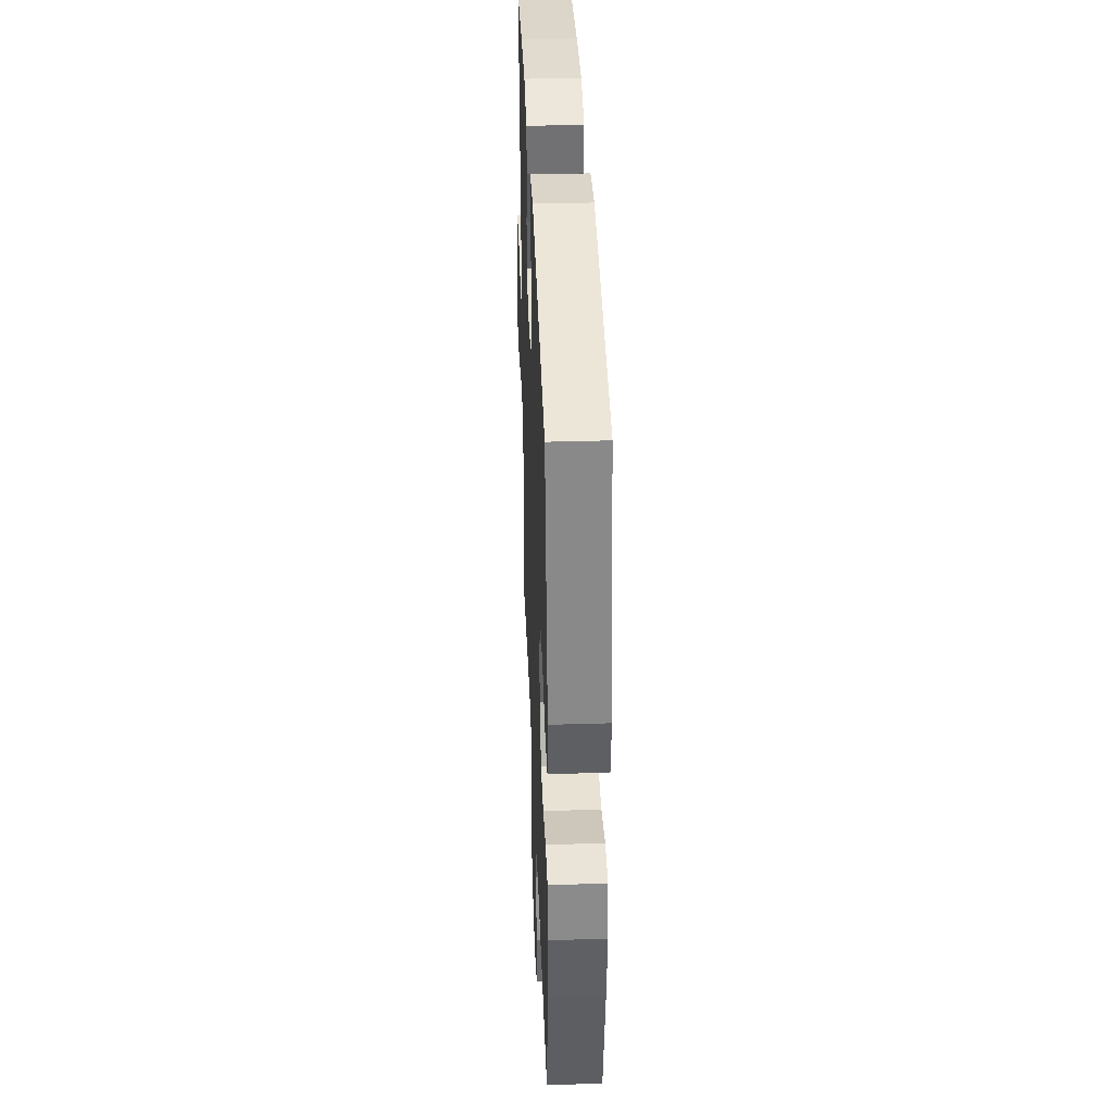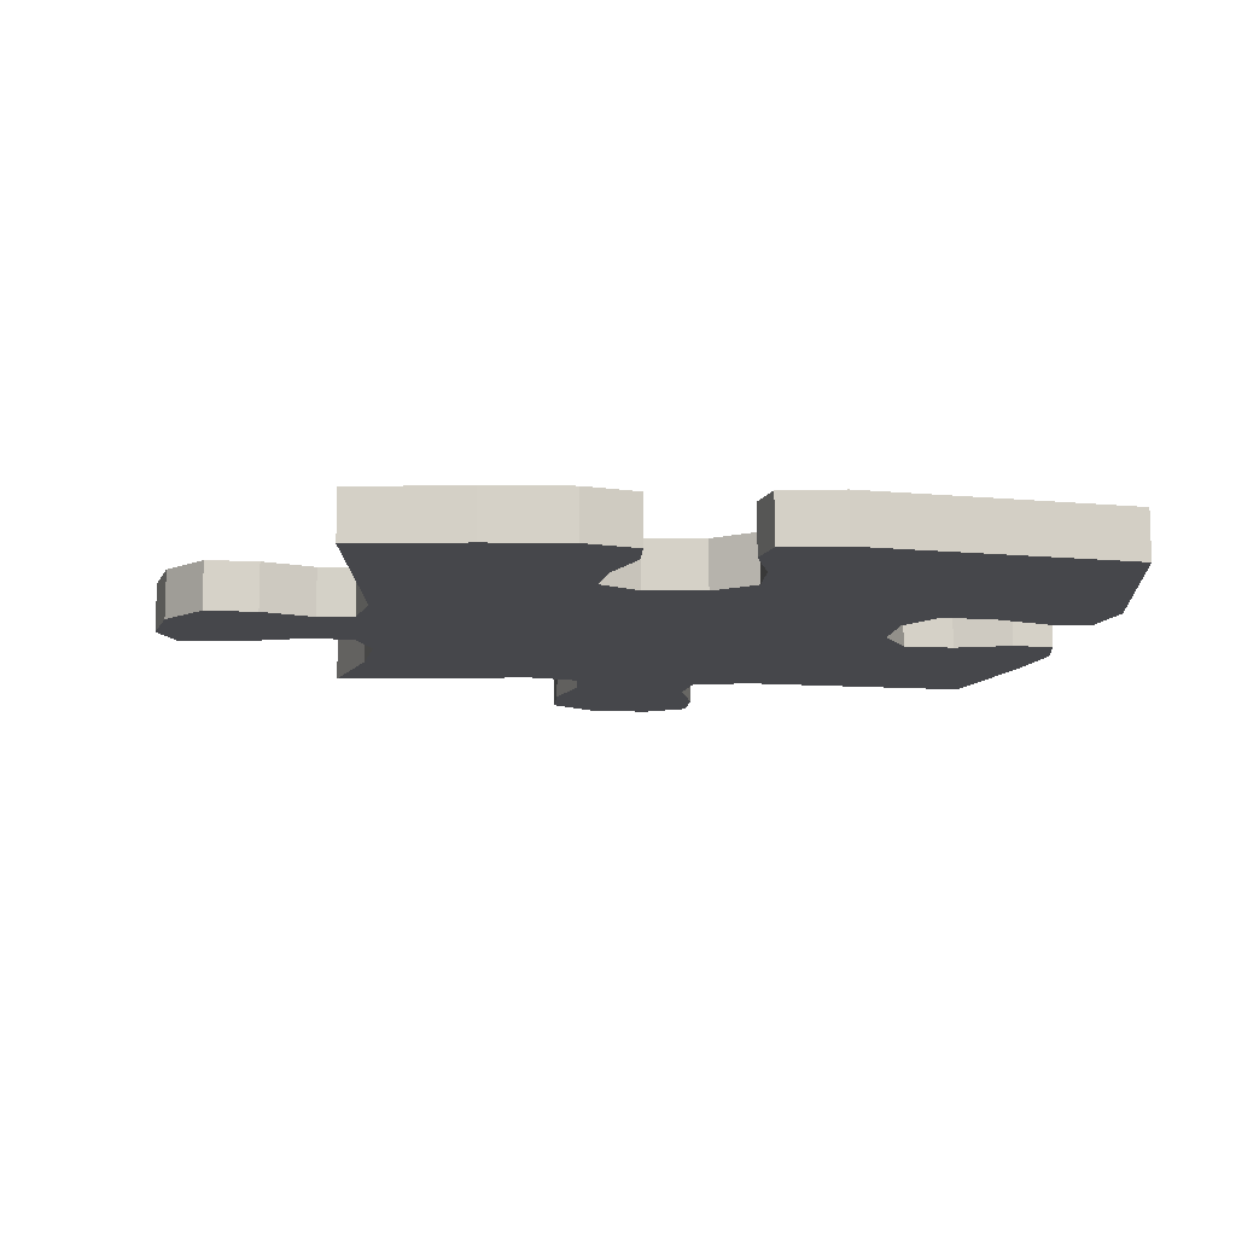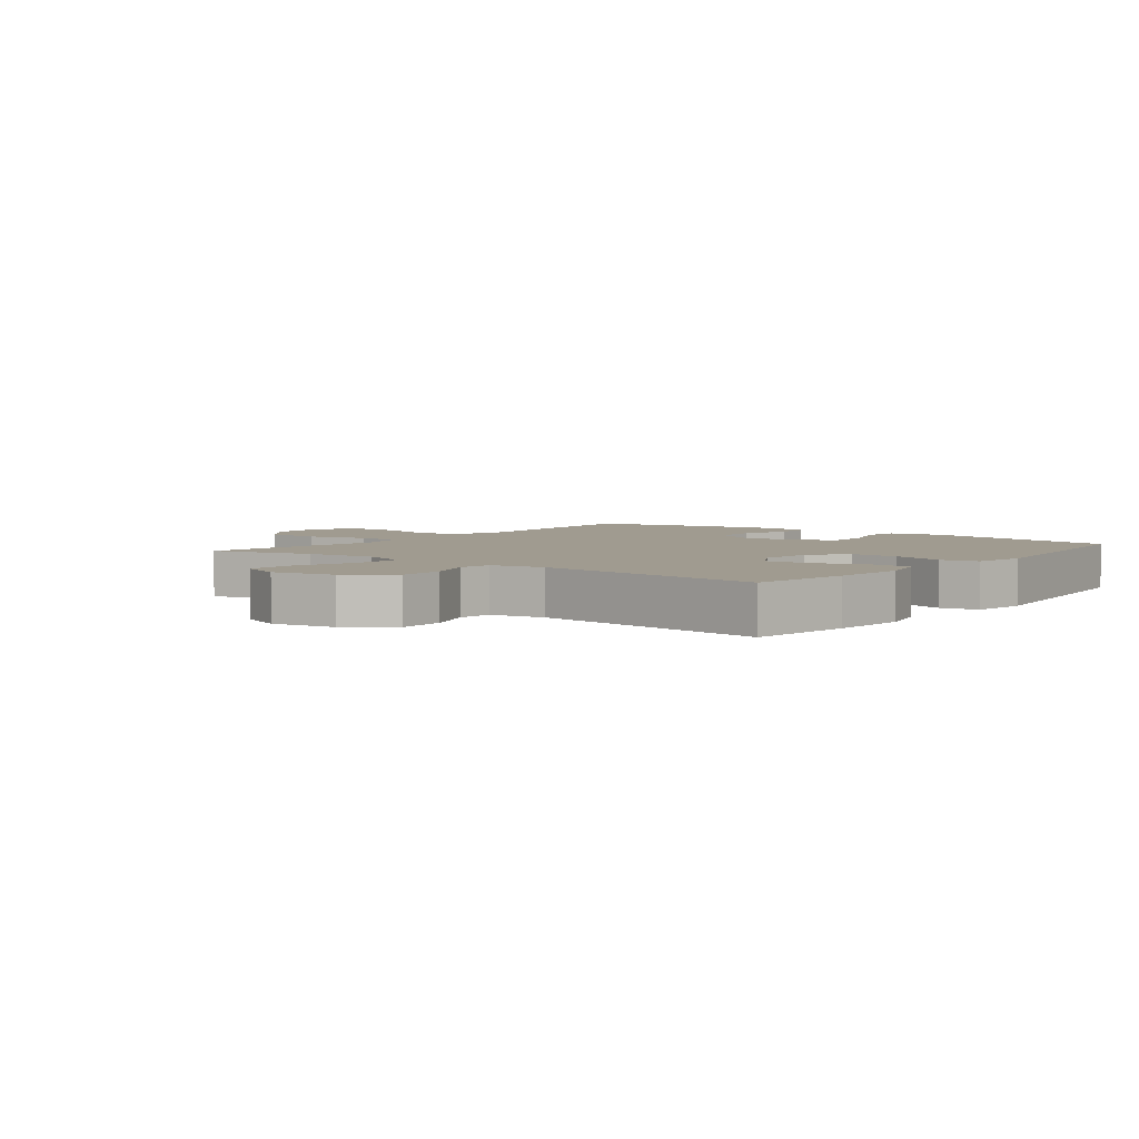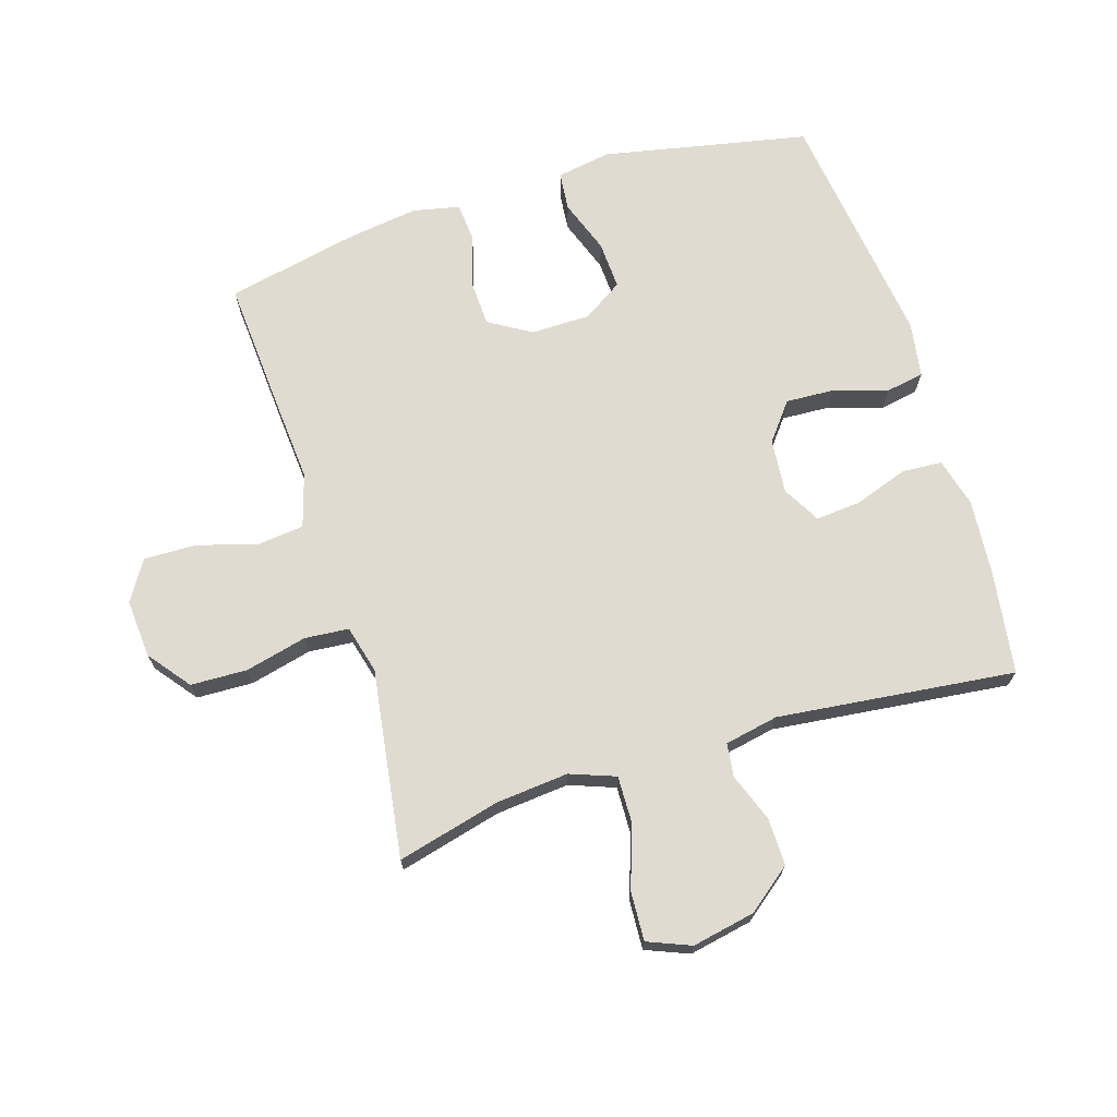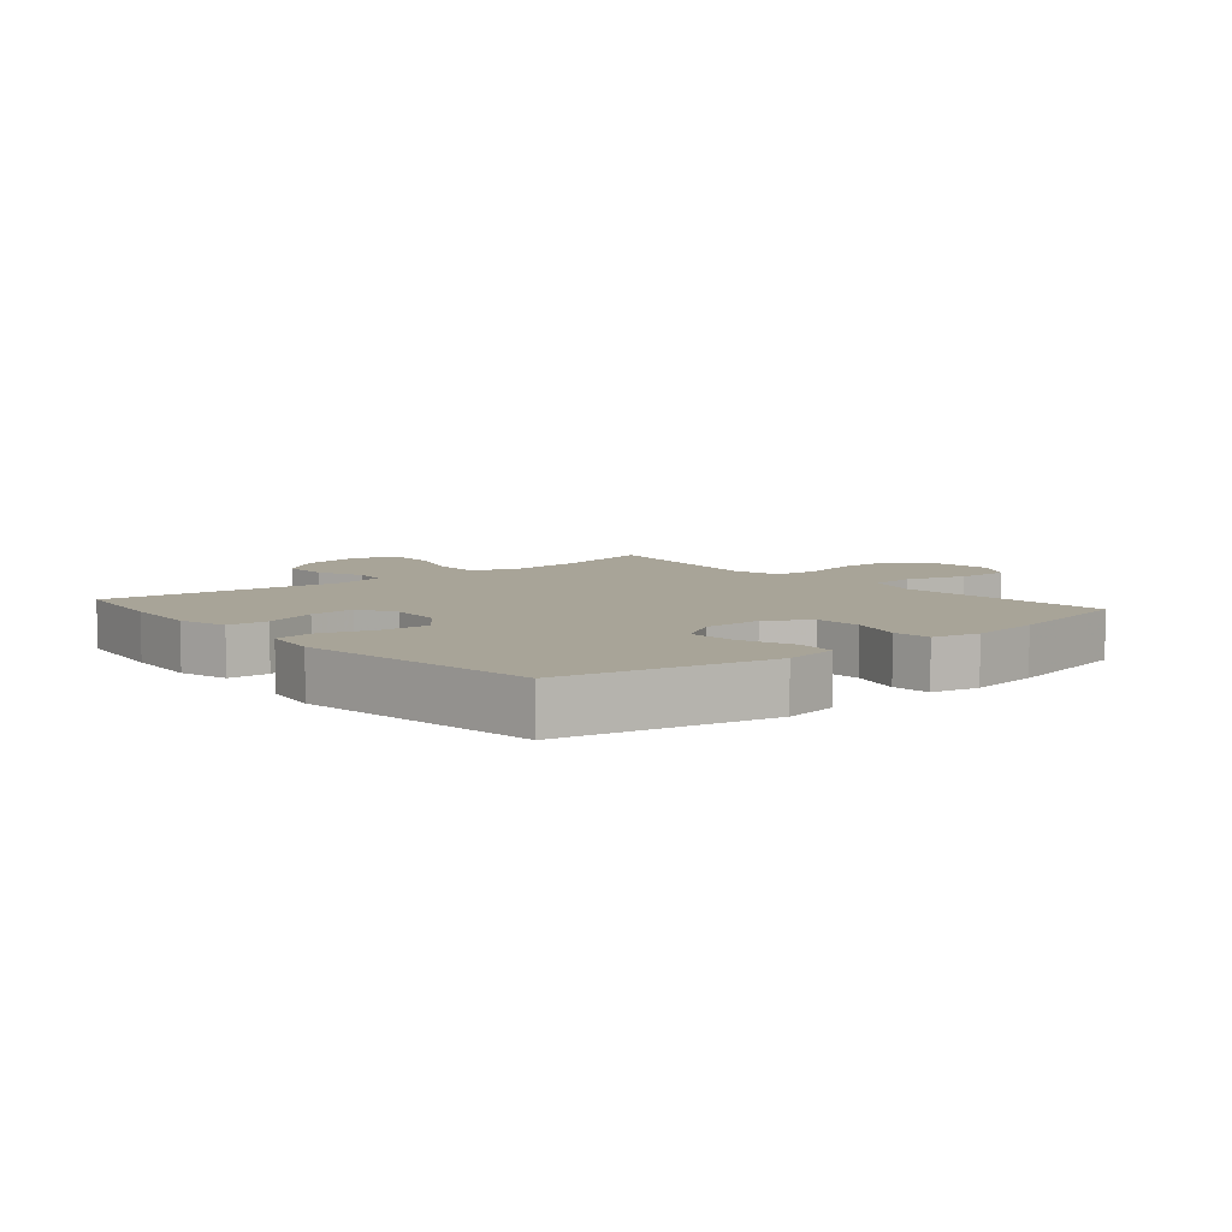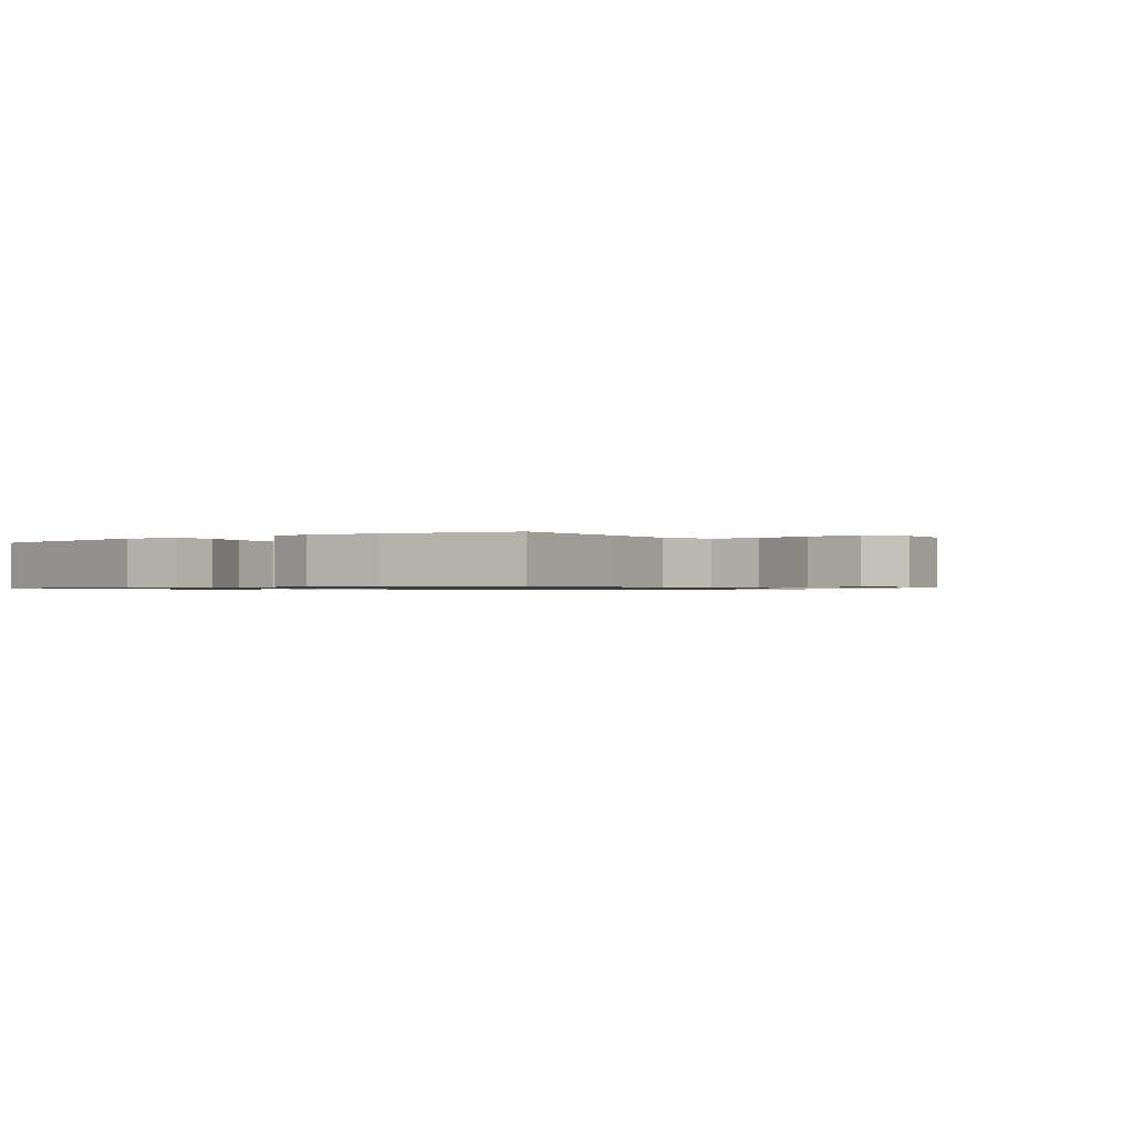
<metadata>
{"format":"obj","ext":"obj","renderer":"f3d","projection":"perspective","resolution":1024,"background":"white","views":[{"elev":38.4,"azim":87.8,"up":"+Z"},{"elev":-10.7,"azim":-6.2,"up":"+Y"},{"elev":4.2,"azim":-51.9,"up":"+Y"},{"elev":70.1,"azim":-107.3,"up":"+Y"},{"elev":7.0,"azim":49.7,"up":"+Y"},{"elev":-0.8,"azim":126.6,"up":"+Y"}]}
</metadata>
<code>
v 0.5 0.07 0.5
v 0.567 0.07 0.169
v 0.552 0.07 0.082
v 0.49 0.07 0.076
v 0.404 0.07 0.107
v 0.327 0.07 0.111
v 0.286 0.07 0.047
v 0.285 0.07 -0.048
v 0.326 0.07 -0.116
v 0.401 0.07 -0.119
v 0.484 0.07 -0.094
v 0.545 0.07 -0.099
v 0.561 0.07 -0.174
v 0.545 0.07 -0.288
v 0.5 0.07 -0.5
v 0.281 0.07 -0.485
v 0.153 0.07 -0.475
v 0.067 0.07 -0.501
v 0.059 0.07 -0.575
v 0.087 0.07 -0.672
v 0.089 0.07 -0.756
v 0.025 0.07 -0.796
v -0.069 0.07 -0.789
v -0.136 0.07 -0.737
v -0.139 0.07 -0.646
v -0.115 0.07 -0.547
v -0.121 0.07 -0.476
v -0.198 0.07 -0.456
v -0.313 0.07 -0.473
v -0.5 0.07 -0.5
v -0.458 0.07 -0.335
v -0.447 0.07 -0.218
v -0.474 0.07 -0.145
v -0.551 0.07 -0.147
v -0.649 0.07 -0.181
v -0.728 0.07 -0.185
v -0.756 0.07 -0.116
v -0.736 0.07 -0.015
v -0.681 0.07 0.055
v -0.605 0.07 0.054
v -0.528 0.07 0.025
v -0.474 0.07 0.032
v -0.457 0.07 0.118
v -0.5 0.07 0.5
v -0.334 0.07 0.524
v -0.212 0.07 0.534
v -0.133 0.07 0.513
v -0.129 0.07 0.448
v -0.159 0.07 0.363
v -0.165 0.07 0.29
v -0.105 0.07 0.256
v -0.017 0.07 0.264
v 0.043 0.07 0.311
v 0.039 0.07 0.39
v 0.012 0.07 0.476
v 0.023 0.07 0.537
v 0.112 0.07 0.551
v 0.5 0 0.5
v 0.567 0 0.169
v 0.552 0 0.082
v 0.49 0 0.076
v 0.404 0 0.107
v 0.327 0 0.111
v 0.286 0 0.047
v 0.285 0 -0.048
v 0.326 0 -0.116
v 0.401 0 -0.119
v 0.484 0 -0.094
v 0.545 0 -0.099
v 0.561 0 -0.174
v 0.545 0 -0.288
v 0.5 0 -0.5
v 0.281 0 -0.485
v 0.153 0 -0.475
v 0.067 0 -0.501
v 0.059 0 -0.575
v 0.087 0 -0.672
v 0.089 0 -0.756
v 0.025 0 -0.796
v -0.069 0 -0.789
v -0.136 0 -0.737
v -0.139 0 -0.646
v -0.115 0 -0.547
v -0.121 0 -0.476
v -0.198 0 -0.456
v -0.313 0 -0.473
v -0.5 0 -0.5
v -0.458 0 -0.335
v -0.447 0 -0.218
v -0.474 0 -0.145
v -0.551 0 -0.147
v -0.649 0 -0.181
v -0.728 0 -0.185
v -0.756 0 -0.116
v -0.736 0 -0.015
v -0.681 0 0.055
v -0.605 0 0.054
v -0.528 0 0.025
v -0.474 0 0.032
v -0.457 0 0.118
v -0.5 0 0.5
v -0.334 0 0.524
v -0.212 0 0.534
v -0.133 0 0.513
v -0.129 0 0.448
v -0.159 0 0.363
v -0.165 0 0.29
v -0.105 0 0.256
v -0.017 0 0.264
v 0.043 0 0.311
v 0.039 0 0.39
v 0.012 0 0.476
v 0.023 0 0.537
v 0.112 0 0.551
f 3 4 5
f 2 3 5
f 1 2 5
f 57 1 5
f 56 57 5
f 55 56 5
f 54 55 5
f 53 54 5 6
f 52 53 6 7
f 51 52 7 8
f 50 51 8 9
f 47 48 49
f 46 47 49
f 45 46 49
f 44 45 49
f 43 44 49
f 42 43 49 50
f 39 40 41
f 38 39 41
f 37 38 41
f 36 37 41
f 35 36 41
f 34 35 41
f 33 34 41 42
f 42 50 9
f 33 42 9
f 32 33 9
f 28 29 30 31
f 32 9 10
f 31 32 10
f 28 31 10
f 27 28 10
f 24 25 26
f 23 24 26
f 22 23 26
f 21 22 26
f 20 21 26
f 19 20 26
f 18 19 26 27
f 15 16 17
f 14 15 17
f 13 14 17
f 12 13 17
f 11 12 17
f 10 11 17
f 10 17 18 27
f 62 61 60
f 62 60 59
f 62 59 58
f 62 58 114
f 62 114 113
f 62 113 112
f 62 112 111
f 63 62 111 110
f 64 63 110 109
f 65 64 109 108
f 66 65 108 107
f 106 105 104
f 106 104 103
f 106 103 102
f 106 102 101
f 106 101 100
f 107 106 100 99
f 98 97 96
f 98 96 95
f 98 95 94
f 98 94 93
f 98 93 92
f 98 92 91
f 99 98 91 90
f 66 107 99
f 66 99 90
f 66 90 89
f 88 87 86 85
f 67 66 89
f 67 89 88
f 67 88 85
f 67 85 84
f 83 82 81
f 83 81 80
f 83 80 79
f 83 79 78
f 83 78 77
f 83 77 76
f 84 83 76 75
f 74 73 72
f 74 72 71
f 74 71 70
f 74 70 69
f 74 69 68
f 74 68 67
f 84 75 74 67
f 1 58 59 2
f 2 59 60 3
f 3 60 61 4
f 4 61 62 5
f 5 62 63 6
f 6 63 64 7
f 7 64 65 8
f 8 65 66 9
f 9 66 67 10
f 10 67 68 11
f 11 68 69 12
f 12 69 70 13
f 13 70 71 14
f 14 71 72 15
f 15 72 73 16
f 16 73 74 17
f 17 74 75 18
f 18 75 76 19
f 19 76 77 20
f 20 77 78 21
f 21 78 79 22
f 22 79 80 23
f 23 80 81 24
f 24 81 82 25
f 25 82 83 26
f 26 83 84 27
f 27 84 85 28
f 28 85 86 29
f 29 86 87 30
f 30 87 88 31
f 31 88 89 32
f 32 89 90 33
f 33 90 91 34
f 34 91 92 35
f 35 92 93 36
f 36 93 94 37
f 37 94 95 38
f 38 95 96 39
f 39 96 97 40
f 40 97 98 41
f 41 98 99 42
f 42 99 100 43
f 43 100 101 44
f 44 101 102 45
f 45 102 103 46
f 46 103 104 47
f 47 104 105 48
f 48 105 106 49
f 49 106 107 50
f 50 107 108 51
f 51 108 109 52
f 52 109 110 53
f 53 110 111 54
f 54 111 112 55
f 55 112 113 56
f 56 113 114 57
f 57 114 58 1

</code>
